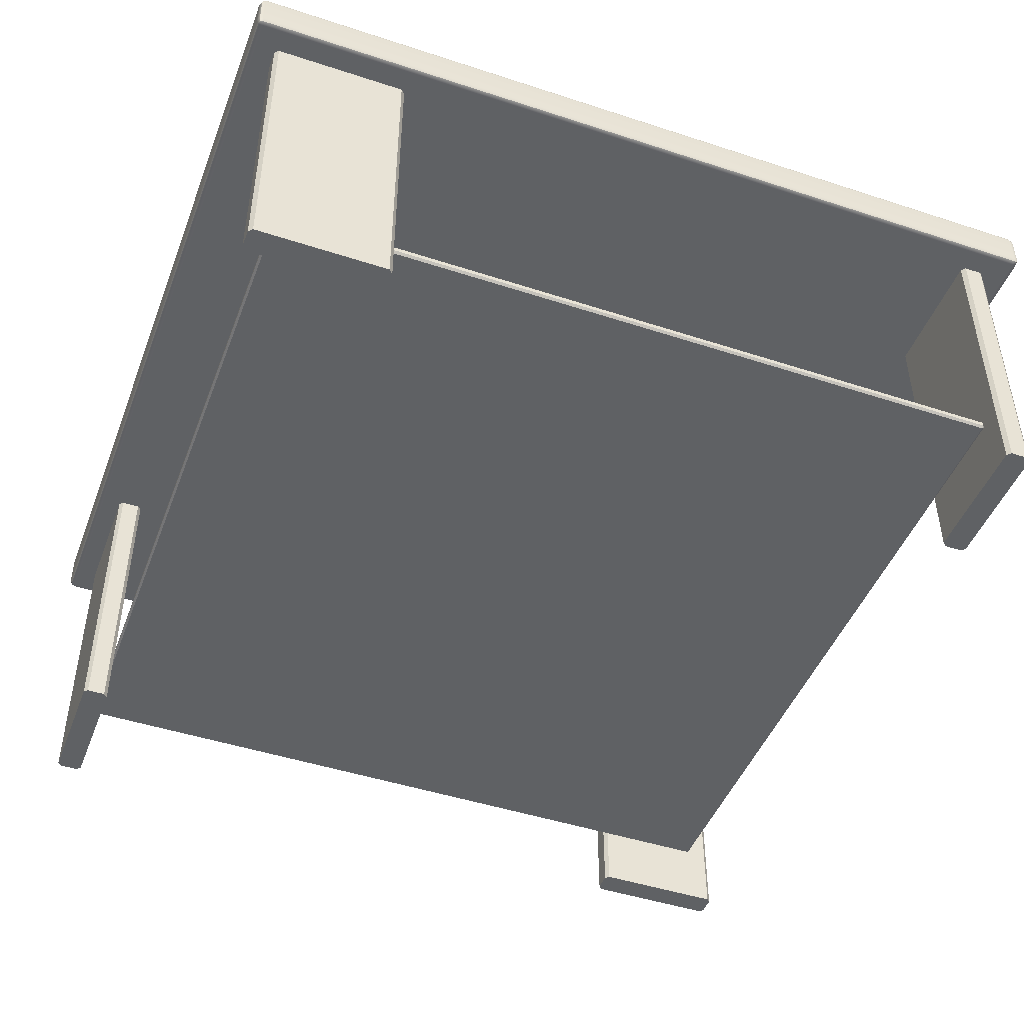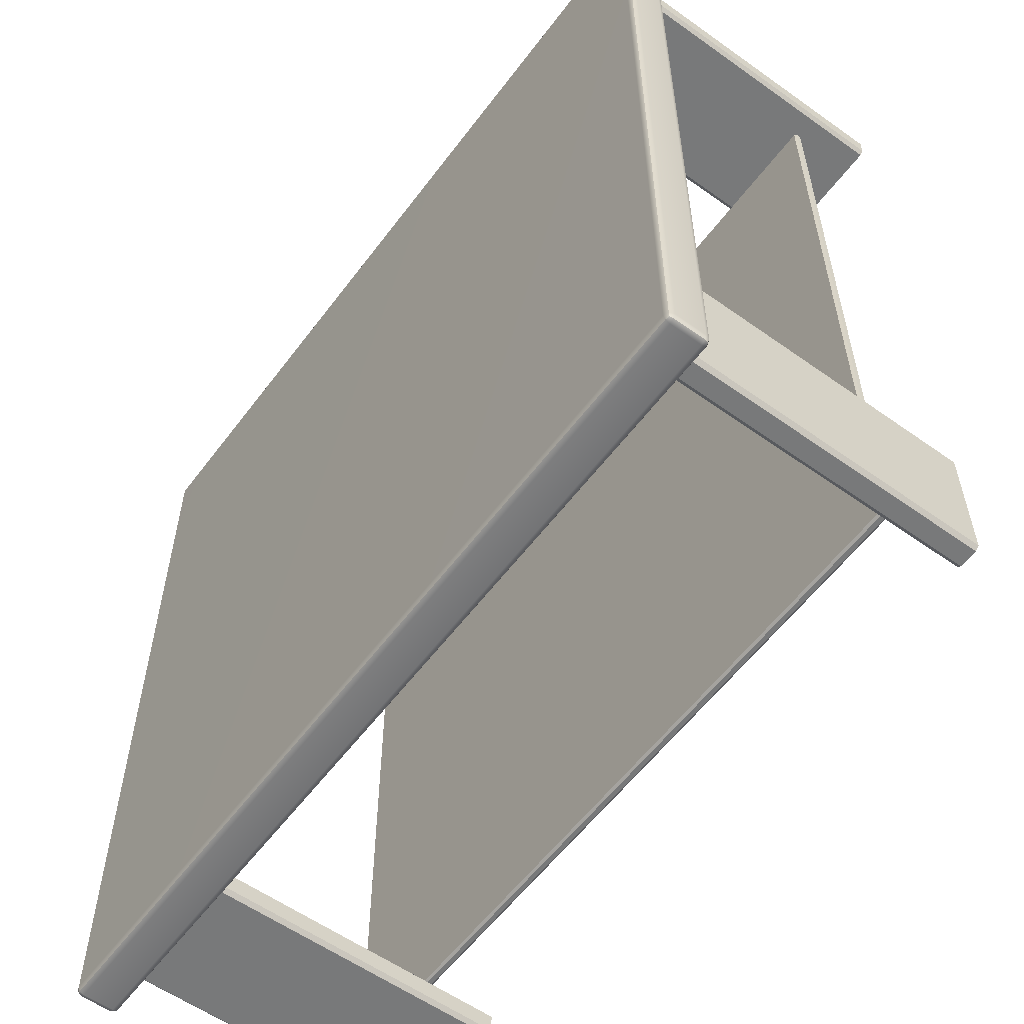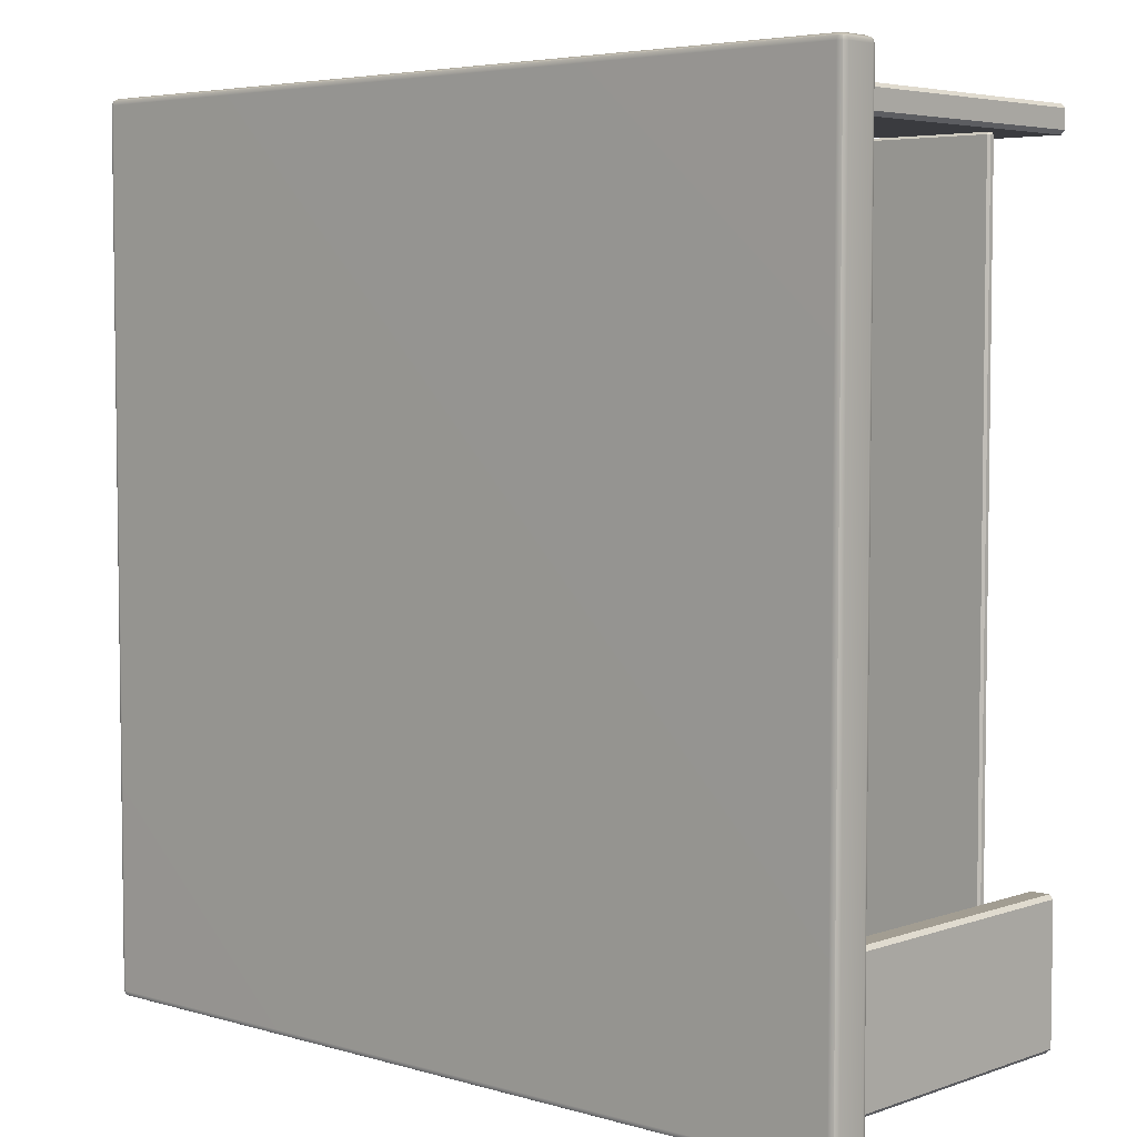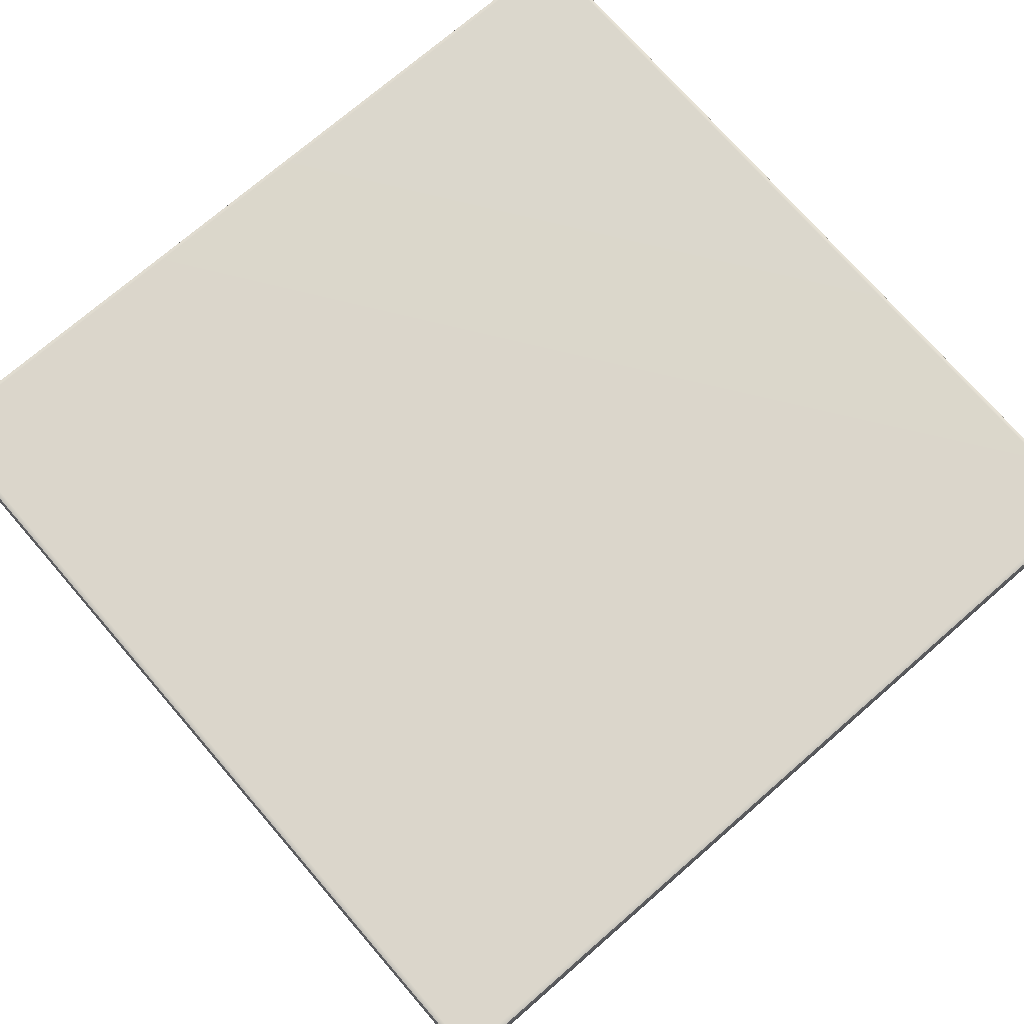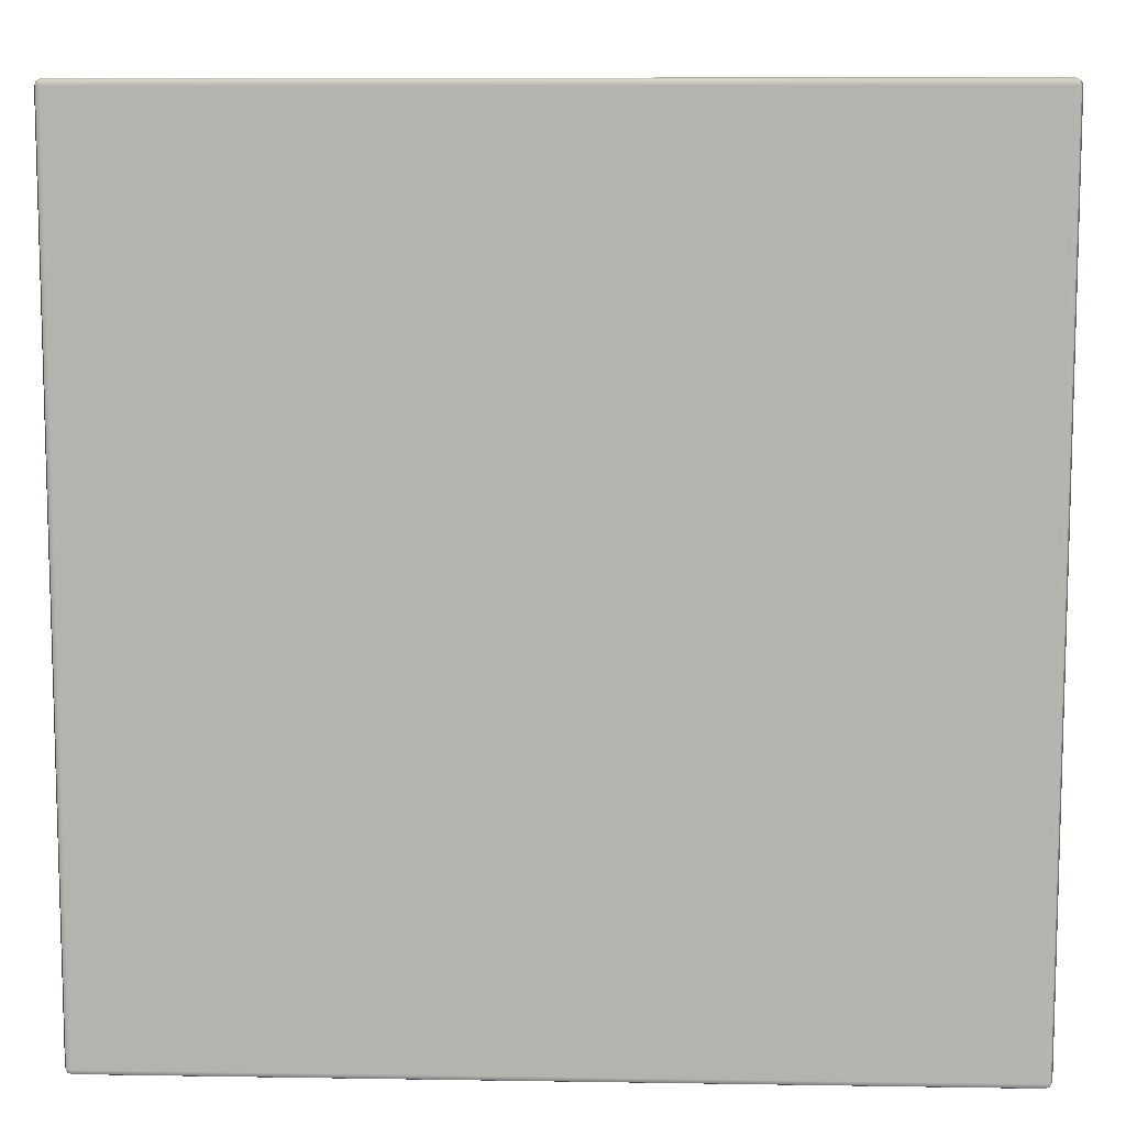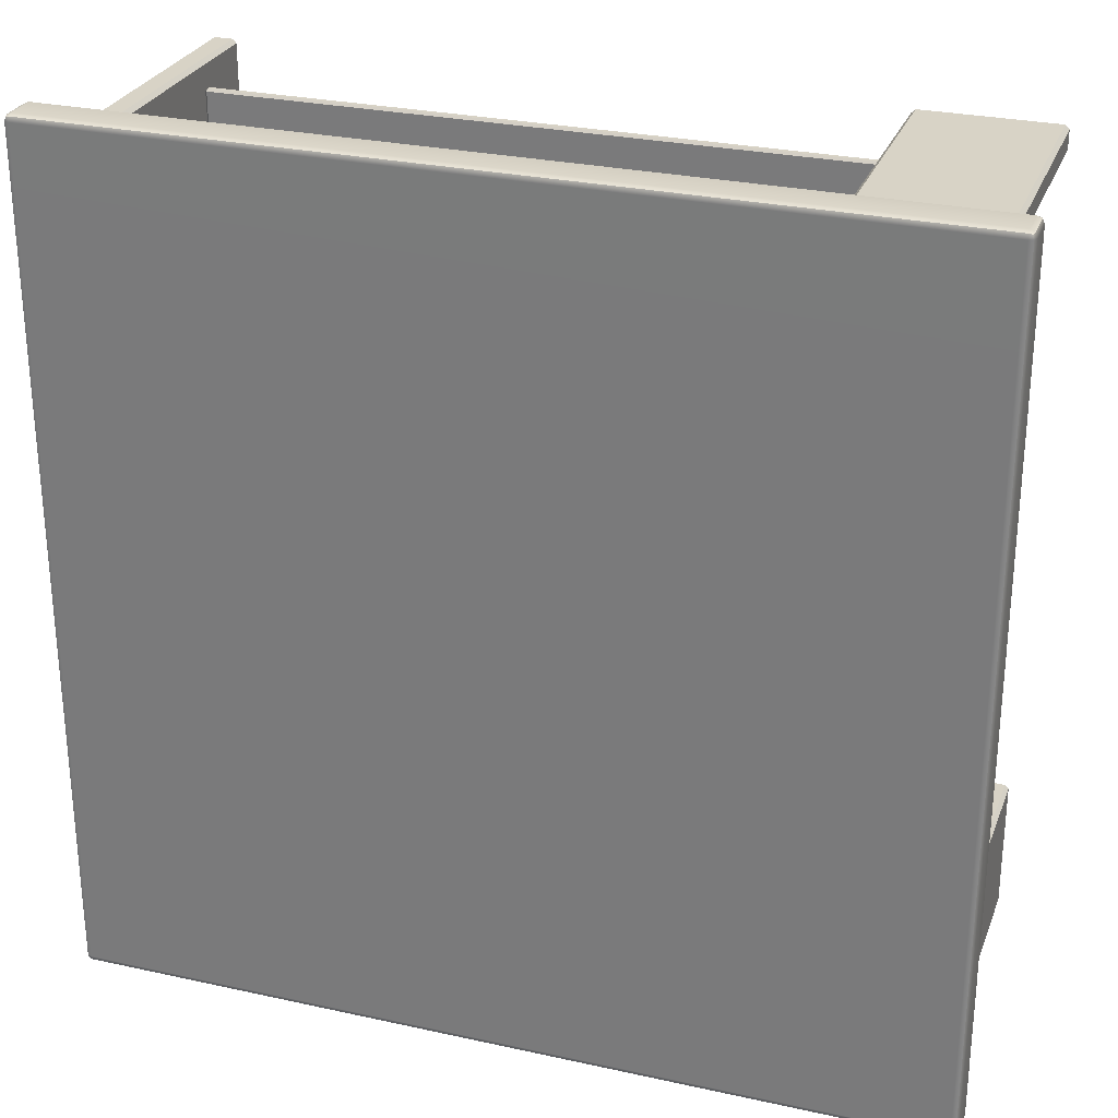
<metadata>
{"format":"obj","ext":"obj","renderer":"f3d","projection":"perspective","resolution":1024,"background":"white","views":[{"elev":-46.4,"azim":-110.5,"up":"+Y"},{"elev":-57.7,"azim":-126.5,"up":"+Z"},{"elev":4.9,"azim":-137.5,"up":"+Z"},{"elev":73.5,"azim":139.1,"up":"+Y"},{"elev":9.4,"azim":-177.6,"up":"+Z"},{"elev":27.8,"azim":-161.4,"up":"+Z"}]}
</metadata>
<code>
g default
v -50 15.75 49.25
v -49.78 15.22 49.25
v -49.25 15 49.25
v -49.25 15.22 49.78
v -49.25 15.75 50
v -49.78 15.75 49.78
v 49.25 15 49.25
v 49.78 15.22 49.25
v 50 15.75 49.25
v 49.78 15.75 49.78
v 49.25 15.75 50
v 49.25 15.22 49.78
v -49.25 19.25 50
v -49.25 19.78 49.78
v -49.25 20 49.25
v -49.78 19.78 49.25
v -50 19.25 49.25
v -49.78 19.25 49.78
v 49.25 20 49.25
v 49.25 19.78 49.78
v 49.25 19.25 50
v 49.78 19.25 49.78
v 50 19.25 49.25
v 49.78 19.78 49.25
v -49.25 20 -49.25
v -49.25 19.78 -49.78
v -49.25 19.25 -50
v -49.78 19.25 -49.78
v -50 19.25 -49.25
v -49.78 19.78 -49.25
v -49.25 15.75 -50
v -49.25 15.22 -49.78
v -49.25 15 -49.25
v -49.78 15.22 -49.25
v -50 15.75 -49.25
v -49.78 15.75 -49.78
v 49.25 19.25 -50
v 49.25 19.78 -49.78
v 49.25 20 -49.25
v 49.78 19.78 -49.25
v 50 19.25 -49.25
v 49.78 19.25 -49.78
v 49.25 15 -49.25
v 49.25 15.22 -49.78
v 49.25 15.75 -50
v 49.78 15.75 -49.78
v 50 15.75 -49.25
v 49.78 15.22 -49.25
v -49.68 15.32 49.68
v 49.68 15.32 49.68
v -49.68 19.68 49.68
v 49.68 19.68 49.68
v -49.68 19.68 -49.68
v -49.68 15.32 -49.68
v 49.68 19.68 -49.68
v 49.68 15.32 -49.68
g _TeaTable:pCube1 group62
f 33 43 7 3
f 11 21 13 5
f 17 29 35 1
f 47 41 23 9
f 19 39 25 15
f 37 45 31 27
f 3 2 34 33
f 2 1 35 34
f 5 4 12 11
f 4 3 7 12
f 1 6 18 17
f 6 5 13 18
f 9 8 48 47
f 8 7 43 48
f 11 10 22 21
f 10 9 23 22
f 15 14 20 19
f 14 13 21 20
f 17 16 30 29
f 16 15 25 30
f 19 24 40 39
f 24 23 41 40
f 27 26 38 37
f 26 25 39 38
f 29 28 36 35
f 28 27 31 36
f 33 32 44 43
f 32 31 45 44
f 37 42 46 45
f 42 41 47 46
f 6 1 2 49
f 2 3 4 49
f 4 5 6 49
f 12 7 8 50
f 8 9 10 50
f 10 11 12 50
f 18 13 14 51
f 14 15 16 51
f 16 17 18 51
f 24 19 20 52
f 20 21 22 52
f 22 23 24 52
f 30 25 26 53
f 26 27 28 53
f 28 29 30 53
f 36 31 32 54
f 32 33 34 54
f 34 35 36 54
f 42 37 38 55
f 38 39 40 55
f 40 41 42 55
f 48 43 44 56
f 44 45 46 56
f 46 47 48 56
g default
v 46.31 -20 46.53
v 46.76 -20 46.08
v 46.31 15 46.53
v 46.76 15 46.08
v 46.31 -20 30.53
v 46.76 -20 30.98
v 46.31 15 30.53
v 46.76 15 30.98
v 44.21 15 46.53
v 43.76 15 46.08
v 44.21 -20 46.53
v 43.76 -20 46.08
v 43.76 15 30.98
v 44.21 15 30.53
v 44.21 -20 30.53
v 43.76 -20 30.98
g group62 _TeaTable:pCube3
f 60 58 62 64
f 68 66 69 72
f 63 61 71 70
f 65 67 57 59
f 59 60 64 63 70 69 66 65
f 67 68 72 71 61 62 58 57
f 57 58 60 59
f 62 61 63 64
f 65 66 68 67
f 69 70 71 72
g default
v -46.31 -20 -46.99
v -46.76 -20 -46.54
v -46.31 15 -46.99
v -46.76 15 -46.54
v -46.31 -20 -30.99
v -46.76 -20 -31.44
v -46.31 15 -30.99
v -46.76 15 -31.44
v -44.21 15 -46.99
v -43.76 15 -46.54
v -44.21 -20 -46.99
v -43.76 -20 -46.54
v -43.76 15 -31.44
v -44.21 15 -30.99
v -44.21 -20 -30.99
v -43.76 -20 -31.44
g group62 _TeaTable:pCube5
f 76 74 78 80
f 84 82 85 88
f 79 77 87 86
f 81 83 73 75
f 75 76 80 79 86 85 82 81
f 83 84 88 87 77 78 74 73
f 73 74 76 75
f 78 77 79 80
f 81 82 84 83
f 85 86 87 88
g default
v -46.76 -20 46.08
v -46.31 -20 46.53
v -46.76 15 46.08
v -46.31 15 46.53
v -30.76 -20 46.08
v -31.21 -20 46.53
v -30.76 15 46.08
v -31.21 15 46.53
v -46.76 15 43.98
v -46.31 15 43.53
v -46.76 -20 43.98
v -46.31 -20 43.53
v -31.21 15 43.53
v -30.76 15 43.98
v -30.76 -20 43.98
v -31.21 -20 43.53
g group62 _TeaTable:pCube2
f 92 90 94 96
f 100 98 101 104
f 95 93 103 102
f 97 99 89 91
f 91 92 96 95 102 101 98 97
f 99 100 104 103 93 94 90 89
f 89 90 92 91
f 94 93 95 96
f 97 98 100 99
f 101 102 103 104
g default
v 46.76 -20 -46.54
v 46.31 -20 -46.99
v 46.76 15 -46.54
v 46.31 15 -46.99
v 30.76 -20 -46.54
v 31.21 -20 -46.99
v 30.76 15 -46.54
v 31.21 15 -46.99
v 46.76 15 -44.44
v 46.31 15 -43.99
v 46.76 -20 -44.44
v 46.31 -20 -43.99
v 31.21 15 -43.99
v 30.76 15 -44.44
v 30.76 -20 -44.44
v 31.21 -20 -43.99
g group62 _TeaTable:pCube4
f 108 106 110 112
f 116 114 117 120
f 111 109 119 118
f 113 115 105 107
f 107 108 112 111 118 117 114 113
f 115 116 120 119 109 110 106 105
f 105 106 108 107
f 110 109 111 112
f 113 114 116 115
f 117 118 119 120
g default
v -43.76 -12.25 43.28
v -43.51 -12.5 43.28
v -43.51 -12.25 43.53
v 43.51 -12.5 43.28
v 43.76 -12.25 43.28
v 43.51 -12.25 43.53
v -43.51 -11.5 43.28
v -43.76 -11.75 43.28
v -43.51 -11.75 43.53
v 43.76 -11.75 43.28
v 43.51 -11.5 43.28
v 43.51 -11.75 43.53
v -43.51 -11.75 -43.99
v -43.76 -11.75 -43.74
v -43.51 -11.5 -43.74
v 43.76 -11.75 -43.74
v 43.51 -11.75 -43.99
v 43.51 -11.5 -43.74
v -43.51 -12.5 -43.74
v -43.76 -12.25 -43.74
v -43.51 -12.25 -43.99
v 43.76 -12.25 -43.74
v 43.51 -12.5 -43.74
v 43.51 -12.25 -43.99
g group62 _TeaTable:pCube6
f 139 143 124 122
f 126 132 129 123
f 128 134 140 121
f 142 136 130 125
f 131 138 135 127
f 137 144 141 133
f 122 121 140 139
f 123 122 124 126
f 121 123 129 128
f 125 124 143 142
f 126 125 130 132
f 128 127 135 134
f 127 129 132 131
f 131 130 136 138
f 134 133 141 140
f 133 135 138 137
f 137 136 142 144
f 139 141 144 143
f 121 122 123
f 124 125 126
f 127 128 129
f 130 131 132
f 133 134 135
f 136 137 138
f 139 140 141
f 142 143 144

</code>
